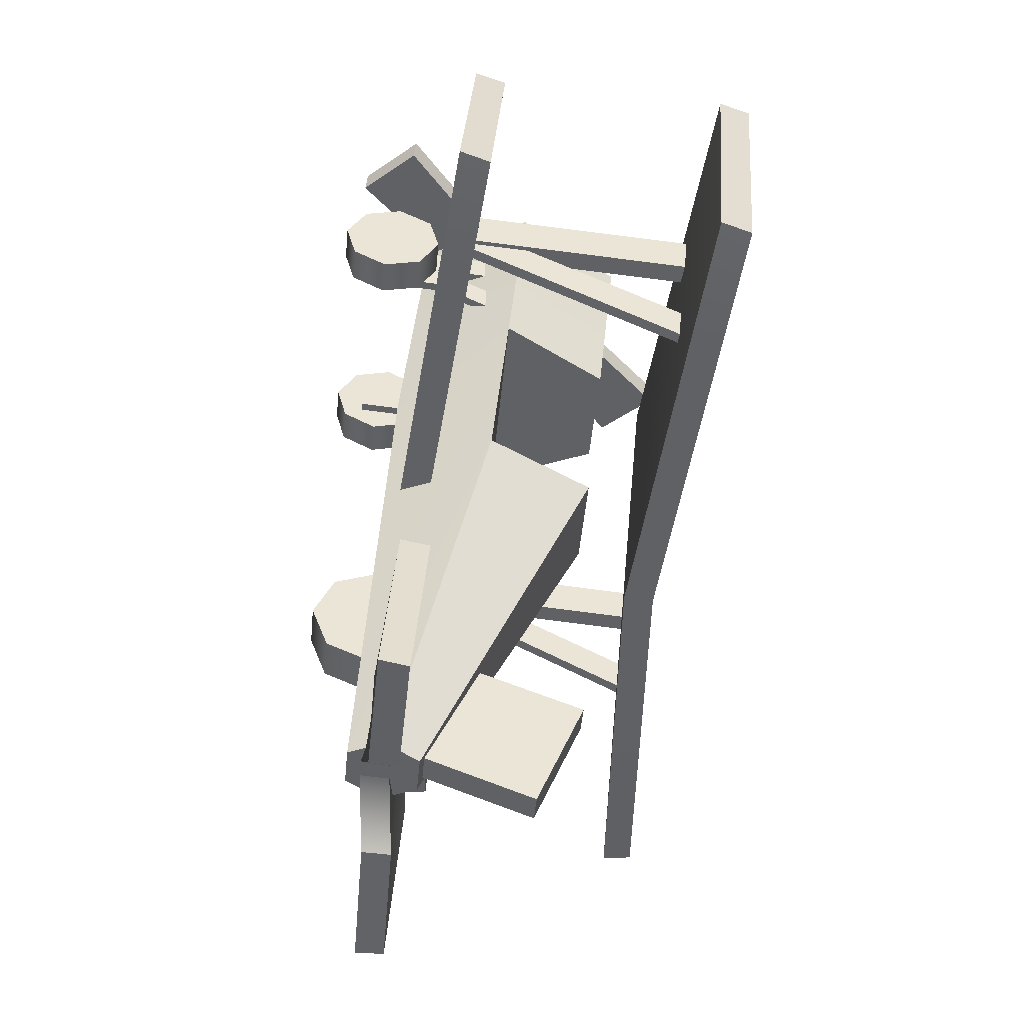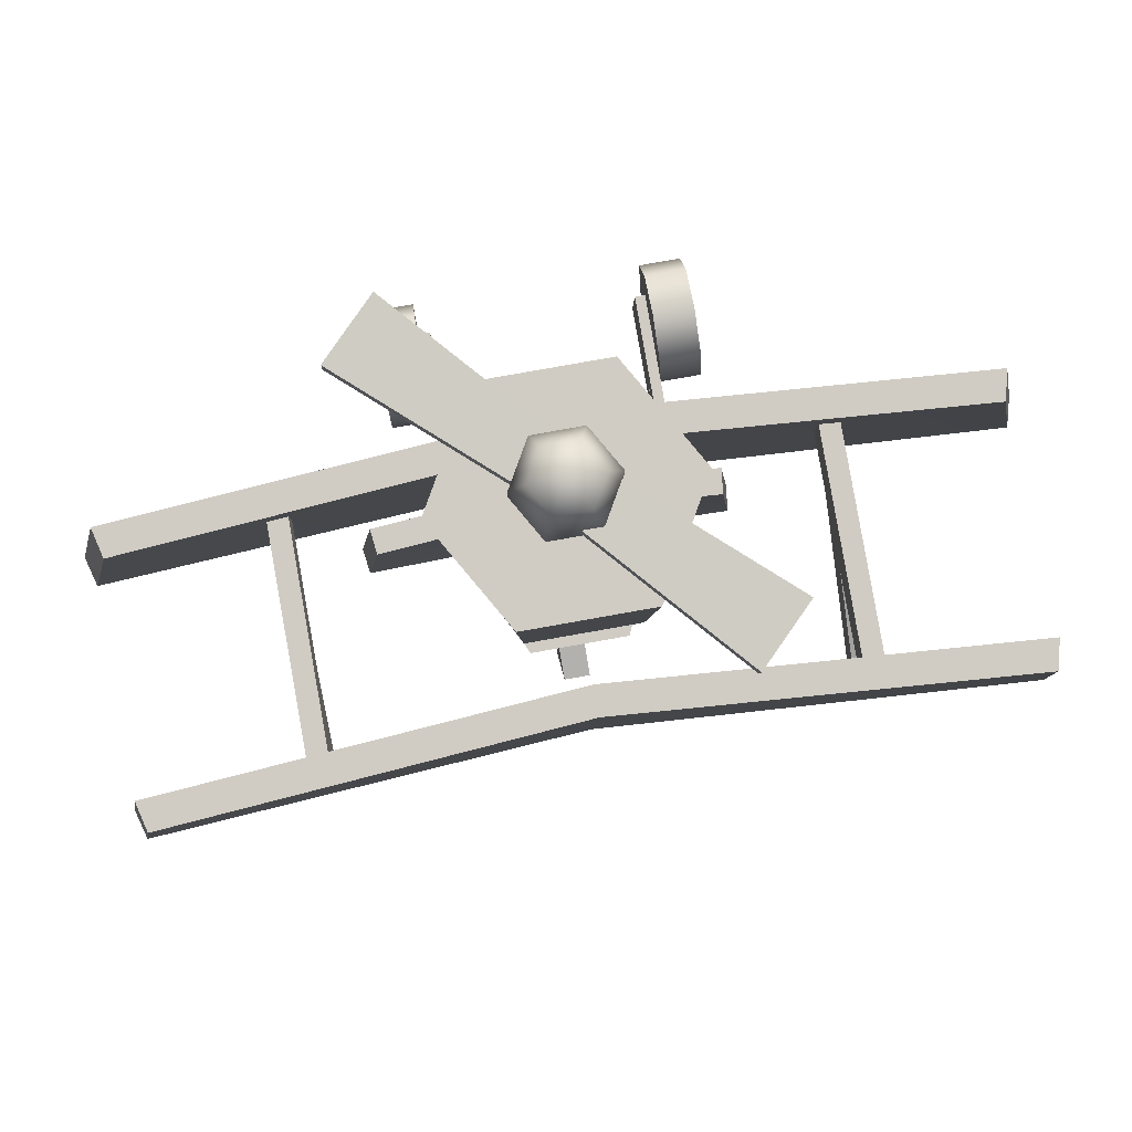
<metadata>
{"format":"obj","ext":"obj","renderer":"f3d","projection":"perspective","resolution":1024,"background":"white","views":[{"elev":-47.5,"azim":84.7,"up":"+Z"},{"elev":79.7,"azim":169.9,"up":"+Z"}]}
</metadata>
<code>
g meger3d_Char_plane_C2_1
v 0.06844 0.1145 0.2047
v 0.07189 0.1231 0.2976
v -0.07189 0.1231 0.2976
v -0.06844 0.1145 0.2047
v -0.06844 0.1145 0.2047
v -0.07189 0.1231 0.2976
v -0.1438 -0.009755 0.3088
v -0.1369 -0.01862 0.2158
v -0.1369 -0.01862 0.2158
v -0.1438 -0.009755 0.3088
v -0.07189 -0.1426 0.3199
v -0.06442 -0.1623 0.1186
v -0.1208 -0.03932 -0.0009592
v -0.04976 -0.1558 -0.4731
v -0.02488 -0.1987 -0.4695
v -0.06442 -0.1623 0.1186
v -0.07189 -0.1426 0.3199
v 0.07189 -0.1426 0.3199
v 0.06442 -0.1623 0.1186
v -0.02488 -0.1987 -0.4695
v 0.02488 -0.1987 -0.4695
v 0.06442 -0.1623 0.1186
v 0.07189 -0.1426 0.3199
v 0.1438 -0.009755 0.3088
v 0.1369 -0.01862 0.2158
v 0.1208 -0.03932 -0.0009592
v 0.02488 -0.1987 -0.4695
v 0.04976 -0.1558 -0.4731
v 0.1369 -0.01862 0.2158
v 0.1438 -0.009755 0.3088
v 0.07189 0.1231 0.2976
v 0.06844 0.1145 0.2047
v -0.02488 -0.1128 -0.4767
v 0 -0.1558 -0.4731
v 0.02488 -0.1128 -0.4767
v -0.04976 -0.1558 -0.4731
v -0.02488 -0.1987 -0.4695
v 0.02488 -0.1987 -0.4695
v 0.04976 -0.1558 -0.4731
v 0.07681 0.1355 0.4304
v 0 0.002916 0.4415
v -0.07681 0.1355 0.4304
v -0.1536 0.002916 0.4415
v -0.07681 -0.1297 0.4526
v 0.07681 -0.1297 0.4526
v 0.1536 0.002916 0.4415
v 0.04976 -0.1558 -0.4731
v 0.1208 -0.03932 -0.0009592
v 0.0604 0.09426 -0.01215
v 0.02488 -0.1128 -0.4767
v 0.02488 -0.1128 -0.4767
v 0.0604 0.09426 -0.01215
v -0.0604 0.09426 -0.01215
v -0.02488 -0.1128 -0.4767
v -0.02488 -0.1128 -0.4767
v -0.0604 0.09426 -0.01215
v -0.1208 -0.03932 -0.0009592
v -0.04976 -0.1558 -0.4731
v -0.07189 0.1231 0.2976
v -0.07681 0.1355 0.4304
v -0.1536 0.002916 0.4415
v -0.1438 -0.009755 0.3088
v 0.07189 0.1231 0.2976
v 0.07681 0.1355 0.4304
v -0.07681 0.1355 0.4304
v -0.07189 0.1231 0.2976
v 0.1438 -0.009755 0.3088
v 0.1536 0.002916 0.4415
v 0.07681 0.1355 0.4304
v 0.07189 0.1231 0.2976
v 0.07189 -0.1426 0.3199
v 0.07681 -0.1297 0.4526
v 0.1536 0.002916 0.4415
v 0.1438 -0.009755 0.3088
v -0.07189 -0.1426 0.3199
v -0.07681 -0.1297 0.4526
v 0.07681 -0.1297 0.4526
v 0.07189 -0.1426 0.3199
v -0.1438 -0.009755 0.3088
v -0.1536 0.002916 0.4415
v -0.07681 -0.1297 0.4526
v -0.07189 -0.1426 0.3199
v -0.0604 0.09426 -0.01215
v 0.0604 0.09426 -0.01215
v 0.1208 -0.03932 -0.0009592
v -0.1208 -0.03932 -0.0009592
v -0.1208 -0.03932 -0.0009592
v 0.1208 -0.03932 -0.0009592
v 0.1369 -0.01862 0.2158
v -0.1369 -0.01862 0.2158
v -0.1369 -0.01862 0.2158
v 0.1369 -0.01862 0.2158
v 0.06844 0.1145 0.2047
v -0.06844 0.1145 0.2047
v 0 0.2116 0.2094
v 0.5136 0.2501 0.2062
v 0.5225 0.213 0.2093
v 0 0.1745 0.2125
v -0.5225 0.213 0.2093
v -0.5136 0.2501 0.2062
v 0.561 0.223 -0.118
v 0.5136 0.2501 0.2062
v 0 0.2116 0.2094
v 0 0.1811 -0.1549
v -0.561 0.223 -0.118
v -0.5136 0.2501 0.2062
v 0 0.144 -0.1518
v 0.5707 0.1859 -0.1149
v 0.561 0.223 -0.118
v 0 0.1811 -0.1549
v -0.5707 0.1859 -0.1149
v -0.561 0.223 -0.118
v 0 0.144 -0.1518
v 0 0.1745 0.2125
v 0.5707 0.1859 -0.1149
v -0.5707 0.1859 -0.1149
v 0.5225 0.213 0.2093
v -0.5225 0.213 0.2093
v 0.5225 0.213 0.2093
v 0.5136 0.2501 0.2062
v 0.561 0.223 -0.118
v 0.5707 0.1859 -0.1149
v -0.561 0.223 -0.118
v -0.5136 0.2501 0.2062
v -0.5225 0.213 0.2093
v -0.5707 0.1859 -0.1149
v 0 -0.09631 0.2352
v 0.5136 -0.05779 0.232
v 0.5225 -0.09488 0.2351
v 0 -0.1334 0.2383
v -0.5225 -0.09488 0.2351
v -0.5136 -0.05779 0.232
v 0.561 -0.07854 -0.01574
v 0.5136 -0.05779 0.232
v 0 -0.09631 0.2352
v 0 -0.1204 -0.05258
v -0.561 -0.07854 -0.01574
v -0.5136 -0.05779 0.232
v 0 -0.1575 -0.04948
v 0.5707 -0.1156 -0.01265
v 0.561 -0.07854 -0.01574
v 0 -0.1204 -0.05258
v -0.5707 -0.1156 -0.01265
v -0.561 -0.07854 -0.01574
v 0 -0.1575 -0.04948
v 0 -0.1334 0.2383
v 0.5707 -0.1156 -0.01265
v -0.5707 -0.1156 -0.01265
v 0.5225 -0.09488 0.2351
v -0.5225 -0.09488 0.2351
v 0.5225 -0.09488 0.2351
v 0.5136 -0.05779 0.232
v 0.561 -0.07854 -0.01574
v 0.5707 -0.1156 -0.01265
v -0.561 -0.07854 -0.01574
v -0.5136 -0.05779 0.232
v -0.5225 -0.09488 0.2351
v -0.5707 -0.1156 -0.01265
v -0.03049 0.04562 0.401
v 0.03049 0.04562 0.401
v 0.03047 0.05362 0.4903
v -0.03047 0.05362 0.4903
v -0.06099 -0.006983 0.4057
v -0.06095 0.00105 0.495
v -0.03049 -0.05959 0.4104
v -0.03047 -0.05152 0.4997
v 0.03049 -0.05959 0.4104
v 0.03047 -0.05152 0.4997
v 0.06099 -0.006983 0.4057
v 0.06095 0.00105 0.495
v 0.03047 0.05362 0.4903
v -0.02125 0.04013 0.5186
v 0.02125 0.04013 0.5186
v -0.0425 0.003467 0.5219
v -0.02125 -0.0332 0.5252
v 0.02125 -0.0332 0.5252
v 0.0425 0.003467 0.5219
v 0.02125 0.04013 0.5186
v 0 0.004908 0.5379
v 0 0.004908 0.5379
v 0 0.004908 0.5379
v 0 0.004908 0.5379
v 0 0.004908 0.5379
v 0 0.004908 0.5379
v 0.02162 0.0226 0.4932
v 0.2267 -0.1592 0.5095
v 0.1609 -0.2247 0.5154
v -0.02162 -0.02047 0.4971
v -0.2267 0.1613 0.4807
v -0.1609 0.2268 0.4748
v 0.02162 0.0199 0.4632
v 0.2267 -0.1619 0.4796
v 0.2267 -0.1592 0.5095
v 0.02162 0.0226 0.4932
v -0.1609 0.2268 0.4748
v -0.1609 0.2241 0.4449
v -0.02162 -0.02317 0.4671
v 0.1609 -0.2274 0.4855
v 0.2267 -0.1619 0.4796
v 0.02162 0.0199 0.4632
v -0.1609 0.2241 0.4449
v -0.2267 0.1586 0.4508
v -0.02162 -0.02047 0.4971
v 0.1609 -0.2247 0.5154
v 0.1609 -0.2274 0.4855
v -0.02162 -0.02317 0.4671
v -0.2267 0.1586 0.4508
v -0.2267 0.1613 0.4807
v 0.1609 -0.2247 0.5154
v 0.2267 -0.1592 0.5095
v 0.2267 -0.1619 0.4796
v 0.1609 -0.2274 0.4855
v -0.2267 0.1586 0.4508
v -0.1609 0.2241 0.4449
v -0.1609 0.2268 0.4748
v -0.2267 0.1613 0.4807
v 0 -0.1366 -0.3266
v 0.2342 -0.1186 -0.3281
v 0.2382 -0.154 -0.3251
v 0 -0.172 -0.3236
v -0.2382 -0.154 -0.3251
v -0.2342 -0.1186 -0.3281
v 0.2568 -0.1368 -0.5455
v 0.2342 -0.1186 -0.3281
v 0 -0.1366 -0.3266
v 0 -0.1835 -0.46
v 0.08027 -0.1739 -0.5316
v 0.07881 -0.1385 -0.5346
v 0 -0.148 -0.4629
v -0.08027 -0.1739 -0.5316
v -0.07881 -0.1385 -0.5346
v 0 -0.172 -0.3236
v 0.2612 -0.1722 -0.5426
v 0.08027 -0.1739 -0.5316
v 0 -0.1835 -0.46
v -0.08027 -0.1739 -0.5316
v -0.2612 -0.1722 -0.5426
v 0.2382 -0.154 -0.3251
v 0.2342 -0.1186 -0.3281
v 0.2568 -0.1368 -0.5455
v 0.2612 -0.1722 -0.5426
v -0.2568 -0.1368 -0.5455
v -0.2342 -0.1186 -0.3281
v -0.2382 -0.154 -0.3251
v -0.2612 -0.1722 -0.5426
v -0.2342 -0.1186 -0.3281
v -0.2568 -0.1368 -0.5455
v 0 -0.1366 -0.3266
v -0.2568 -0.1368 -0.5455
v -0.2612 -0.1722 -0.5426
v -0.08027 -0.1739 -0.5316
v -0.07881 -0.1385 -0.5346
v 0.07881 -0.1385 -0.5346
v 0.08027 -0.1739 -0.5316
v 0.2612 -0.1722 -0.5426
v 0.2568 -0.1368 -0.5455
v 0 -0.148 -0.4629
v 0.07881 -0.1385 -0.5346
v 0 -0.1366 -0.3266
v 0.2568 -0.1368 -0.5455
v -0.07881 -0.1385 -0.5346
v -0.2568 -0.1368 -0.5455
v 0 -0.172 -0.3236
v 0.2382 -0.154 -0.3251
v 0.2612 -0.1722 -0.5426
v -0.2612 -0.1722 -0.5426
v -0.2382 -0.154 -0.3251
v 0 -0.172 -0.3236
v 0.1113 -0.1218 0.3227
v 0.1113 -0.2113 0.3302
v 0.1225 -0.2113 0.3302
v 0.1225 -0.1218 0.3227
v 0.1113 -0.03953 0.275
v 0.1225 -0.03953 0.275
v 0.1113 -0.2113 0.3302
v 0.1113 -0.2059 0.3945
v 0.1225 -0.2059 0.3945
v 0.1225 -0.2113 0.3302
v 0.1225 -0.1191 0.3549
v 0.1225 -0.1218 0.3227
v 0.1225 -0.2113 0.3302
v 0.1225 -0.2059 0.3945
v 0.1113 -0.2113 0.3302
v 0.1113 -0.1218 0.3227
v 0.1113 -0.1191 0.3549
v 0.1113 -0.2059 0.3945
v 0.1113 -0.2059 0.3945
v 0.1113 -0.03012 0.3798
v 0.1225 -0.03012 0.3798
v 0.1225 -0.2059 0.3945
v 0.1225 -0.2059 0.3945
v 0.1225 -0.03012 0.3798
v 0.1225 -0.03281 0.3476
v 0.1225 -0.1191 0.3549
v 0.1225 -0.1191 0.3549
v 0.1225 -0.03281 0.3476
v 0.1113 -0.03281 0.3476
v 0.1113 -0.1191 0.3549
v 0.1113 -0.1191 0.3549
v 0.1113 -0.03281 0.3476
v 0.1113 -0.03012 0.3798
v 0.1113 -0.2059 0.3945
v 0.1113 -0.1191 0.3549
v 0.1113 -0.03684 0.3072
v 0.1225 -0.03684 0.3072
v 0.1225 -0.1191 0.3549
v 0.1225 -0.1191 0.3549
v 0.1225 -0.03684 0.3072
v 0.1225 -0.03953 0.275
v 0.1225 -0.1218 0.3227
v 0.1113 -0.1218 0.3227
v 0.1113 -0.03953 0.275
v 0.1113 -0.03684 0.3072
v 0.1113 -0.1191 0.3549
v 0.1692 -0.1448 0.3082
v 0.1244 -0.1448 0.3082
v 0.1244 -0.1923 0.2958
v 0.1692 -0.1923 0.2958
v 0.1244 -0.2348 0.3207
v 0.1692 -0.2348 0.3207
v 0.1244 -0.2472 0.3682
v 0.1692 -0.2472 0.3682
v 0.1244 -0.2224 0.4107
v 0.1692 -0.2224 0.4107
v 0.1244 -0.1748 0.4231
v 0.1692 -0.1748 0.4231
v 0.1244 -0.1323 0.3983
v 0.1692 -0.1323 0.3983
v 0.1244 -0.1199 0.3507
v 0.1692 -0.1199 0.3507
v 0.1244 -0.1448 0.3082
v 0.1244 -0.1836 0.3595
v 0.1244 -0.1923 0.2958
v 0.1244 -0.2348 0.3207
v 0.1244 -0.2472 0.3682
v 0.1244 -0.2224 0.4107
v 0.1244 -0.1748 0.4231
v 0.1244 -0.1323 0.3983
v 0.1244 -0.1199 0.3507
v 0.1692 -0.1448 0.3082
v 0.1692 -0.1836 0.3595
v 0.1692 -0.1199 0.3507
v 0.1692 -0.1923 0.2958
v 0.1692 -0.2348 0.3207
v 0.1692 -0.2472 0.3682
v 0.1692 -0.2224 0.4107
v 0.1692 -0.1748 0.4231
v 0.1692 -0.1323 0.3983
v 0.306 -0.08178 0.1941
v 0.306 0.2151 0.1692
v 0.3312 0.2151 0.1692
v 0.3312 -0.08178 0.1941
v 0.306 0.2109 0.1193
v 0.306 -0.08597 0.1441
v 0.3312 -0.08597 0.1441
v 0.3312 0.2109 0.1193
v 0.3312 -0.08178 0.1941
v 0.3312 0.2151 0.1692
v 0.3312 0.2109 0.1193
v 0.3312 -0.08597 0.1441
v 0.306 -0.08597 0.1441
v 0.306 0.2109 0.1193
v 0.306 0.2151 0.1692
v 0.306 -0.08178 0.1941
v 0.3116 -0.08966 0.1815
v 0.3116 0.2053 0.01702
v 0.3256 0.2053 0.01702
v 0.3256 -0.08966 0.1815
v 0.3116 0.1854 -0.01652
v 0.3116 -0.1096 0.148
v 0.3256 -0.1096 0.148
v 0.3256 0.1854 -0.01652
v 0.3256 -0.08966 0.1815
v 0.3256 0.2053 0.01702
v 0.3256 0.1854 -0.01652
v 0.3256 -0.1096 0.148
v 0.3116 -0.1096 0.148
v 0.3116 0.1854 -0.01652
v 0.3116 0.2053 0.01702
v 0.3116 -0.08966 0.1815
v -0.1113 -0.1218 0.3227
v -0.1225 -0.1218 0.3227
v -0.1225 -0.2113 0.3302
v -0.1113 -0.2113 0.3302
v -0.1113 -0.03953 0.275
v -0.1225 -0.03953 0.275
v -0.1113 -0.2113 0.3302
v -0.1225 -0.2113 0.3302
v -0.1225 -0.2059 0.3945
v -0.1113 -0.2059 0.3945
v -0.1225 -0.1191 0.3549
v -0.1225 -0.2059 0.3945
v -0.1225 -0.2113 0.3302
v -0.1225 -0.1218 0.3227
v -0.1113 -0.2113 0.3302
v -0.1113 -0.2059 0.3945
v -0.1113 -0.1191 0.3549
v -0.1113 -0.1218 0.3227
v -0.1113 -0.2059 0.3945
v -0.1225 -0.2059 0.3945
v -0.1225 -0.03012 0.3798
v -0.1113 -0.03012 0.3798
v -0.1225 -0.2059 0.3945
v -0.1225 -0.1191 0.3549
v -0.1225 -0.03281 0.3476
v -0.1225 -0.03012 0.3798
v -0.1225 -0.1191 0.3549
v -0.1113 -0.1191 0.3549
v -0.1113 -0.03281 0.3476
v -0.1225 -0.03281 0.3476
v -0.1113 -0.1191 0.3549
v -0.1113 -0.2059 0.3945
v -0.1113 -0.03012 0.3798
v -0.1113 -0.03281 0.3476
v -0.1113 -0.1191 0.3549
v -0.1225 -0.1191 0.3549
v -0.1225 -0.03684 0.3072
v -0.1113 -0.03684 0.3072
v -0.1225 -0.1191 0.3549
v -0.1225 -0.1218 0.3227
v -0.1225 -0.03953 0.275
v -0.1225 -0.03684 0.3072
v -0.1113 -0.1218 0.3227
v -0.1113 -0.1191 0.3549
v -0.1113 -0.03684 0.3072
v -0.1113 -0.03953 0.275
v -0.1692 -0.1448 0.3082
v -0.1692 -0.1923 0.2958
v -0.1244 -0.1923 0.2958
v -0.1244 -0.1448 0.3082
v -0.1244 -0.2348 0.3207
v -0.1692 -0.2348 0.3207
v -0.1244 -0.2472 0.3682
v -0.1692 -0.2472 0.3682
v -0.1244 -0.2224 0.4107
v -0.1692 -0.2224 0.4107
v -0.1244 -0.1748 0.4231
v -0.1692 -0.1748 0.4231
v -0.1244 -0.1323 0.3983
v -0.1692 -0.1323 0.3983
v -0.1244 -0.1199 0.3507
v -0.1692 -0.1199 0.3507
v -0.1244 -0.1448 0.3082
v -0.1244 -0.1923 0.2958
v -0.1244 -0.1836 0.3595
v -0.1244 -0.2348 0.3207
v -0.1244 -0.2472 0.3682
v -0.1244 -0.2224 0.4107
v -0.1244 -0.1748 0.4231
v -0.1244 -0.1323 0.3983
v -0.1244 -0.1199 0.3507
v -0.1692 -0.1448 0.3082
v -0.1692 -0.1199 0.3507
v -0.1692 -0.1836 0.3595
v -0.1692 -0.1923 0.2958
v -0.1692 -0.2348 0.3207
v -0.1692 -0.2472 0.3682
v -0.1692 -0.2224 0.4107
v -0.1692 -0.1748 0.4231
v -0.1692 -0.1323 0.3983
v -0.306 -0.08178 0.1941
v -0.3312 -0.08178 0.1941
v -0.3312 0.2151 0.1692
v -0.306 0.2151 0.1692
v -0.306 0.2109 0.1193
v -0.3312 0.2109 0.1193
v -0.3312 -0.08597 0.1441
v -0.306 -0.08597 0.1441
v -0.3312 -0.08178 0.1941
v -0.3312 -0.08597 0.1441
v -0.3312 0.2109 0.1193
v -0.3312 0.2151 0.1692
v -0.306 -0.08597 0.1441
v -0.306 -0.08178 0.1941
v -0.306 0.2151 0.1692
v -0.306 0.2109 0.1193
v -0.3116 -0.08966 0.1815
v -0.3256 -0.08966 0.1815
v -0.3256 0.2053 0.01702
v -0.3116 0.2053 0.01702
v -0.3116 0.1854 -0.01652
v -0.3256 0.1854 -0.01652
v -0.3256 -0.1096 0.148
v -0.3116 -0.1096 0.148
v -0.3256 -0.08966 0.1815
v -0.3256 -0.1096 0.148
v -0.3256 0.1854 -0.01652
v -0.3256 0.2053 0.01702
v -0.3116 -0.1096 0.148
v -0.3116 -0.08966 0.1815
v -0.3116 0.2053 0.01702
v -0.3116 0.1854 -0.01652
v -0.0172 -0.0627 -0.3115
v -0.0172 0.08443 -0.3701
v 0.0172 0.08443 -0.3701
v 0.0172 -0.0627 -0.3115
v -0.0172 0.08443 -0.3701
v -0.0172 0.02591 -0.5172
v 0.0172 0.02591 -0.5172
v 0.0172 0.08443 -0.3701
v -0.0172 0.02591 -0.5172
v -0.0172 -0.1212 -0.4587
v 0.0172 -0.1212 -0.4587
v 0.0172 0.02591 -0.5172
v 0.0172 -0.0627 -0.3115
v 0.0172 0.08443 -0.3701
v 0.0172 0.02591 -0.5172
v 0.0172 -0.1212 -0.4587
v -0.0172 -0.1212 -0.4587
v -0.0172 0.02591 -0.5172
v -0.0172 0.08443 -0.3701
v -0.0172 -0.0627 -0.3115
v 0.02686 -0.1793 -0.3199
v -0.02686 -0.1793 -0.3199
v -0.02686 -0.2328 -0.2952
v 0.02686 -0.2328 -0.2952
v -0.02686 -0.2531 -0.2399
v 0.02686 -0.2531 -0.2399
v -0.02686 -0.2284 -0.1864
v 0.02686 -0.2284 -0.1864
v -0.02686 -0.1731 -0.166
v 0.02686 -0.1731 -0.166
v -0.02686 -0.1793 -0.3199
v -0.02686 -0.1762 -0.243
v -0.02686 -0.2328 -0.2952
v -0.02686 -0.2531 -0.2399
v -0.02686 -0.2284 -0.1864
v -0.02686 -0.1731 -0.166
v 0.02686 -0.2328 -0.2952
v 0.02686 -0.1762 -0.243
v 0.02686 -0.1793 -0.3199
v 0.02686 -0.2531 -0.2399
v 0.02686 -0.2284 -0.1864
v 0.02686 -0.1731 -0.166
g meger3d_Char_plane_C2_1_0
f 3 2 1
f 4 3 1
f 7 6 5
f 8 7 5
f 11 10 9
f 12 11 9
f 12 9 13
f 12 13 14
f 15 12 14
f 18 17 16
f 19 18 16
f 19 16 20
f 21 19 20
f 24 23 22
f 25 24 22
f 26 25 22
f 26 22 27
f 28 26 27
f 31 30 29
f 32 31 29
f 35 34 33
f 33 34 36
f 36 34 37
f 37 34 38
f 38 34 39
f 39 34 35
f 42 41 40
f 43 41 42
f 44 41 43
f 45 41 44
f 46 41 45
f 40 41 46
f 49 48 47
f 50 49 47
f 53 52 51
f 54 53 51
f 57 56 55
f 58 57 55
f 61 60 59
f 62 61 59
f 65 64 63
f 66 65 63
f 69 68 67
f 70 69 67
f 73 72 71
f 74 73 71
f 77 76 75
f 78 77 75
f 81 80 79
f 82 81 79
f 85 84 83
f 86 85 83
f 89 88 87
f 90 89 87
f 93 92 91
f 94 93 91
f 97 96 95
f 98 97 95
f 98 95 99
f 95 100 99
f 103 102 101
f 104 103 101
f 105 103 104
f 103 105 106
f 109 108 107
f 110 109 107
f 107 111 110
f 111 112 110
f 115 114 113
f 116 113 114
f 115 117 114
f 114 118 116
f 121 120 119
f 122 121 119
f 125 124 123
f 126 125 123
f 129 128 127
f 130 129 127
f 130 127 131
f 127 132 131
f 135 134 133
f 136 135 133
f 137 135 136
f 135 137 138
f 141 140 139
f 142 141 139
f 139 143 142
f 143 144 142
f 147 146 145
f 148 145 146
f 147 149 146
f 146 150 148
f 153 152 151
f 154 153 151
f 157 156 155
f 158 157 155
f 161 160 159
f 162 161 159
f 162 159 163
f 164 162 163
f 164 163 165
f 166 164 165
f 166 165 167
f 168 166 167
f 168 167 169
f 170 168 169
f 170 169 160
f 171 170 160
f 162 172 161
f 172 173 161
f 174 172 162
f 164 174 162
f 175 174 164
f 166 175 164
f 176 175 166
f 168 176 166
f 177 176 168
f 170 177 168
f 178 177 170
f 171 178 170
f 172 179 173
f 174 180 172
f 175 181 174
f 176 182 175
f 177 183 176
f 178 184 177
f 187 186 185
f 188 187 185
f 188 185 189
f 185 190 189
f 193 192 191
f 194 193 191
f 194 191 195
f 191 196 195
f 199 198 197
f 200 199 197
f 200 197 201
f 197 202 201
f 205 204 203
f 206 205 203
f 206 203 207
f 203 208 207
f 211 210 209
f 212 211 209
f 215 214 213
f 216 215 213
f 219 218 217
f 220 219 217
f 220 217 221
f 217 222 221
f 225 224 223
f 228 227 226
f 229 228 226
f 229 226 230
f 231 229 230
f 234 233 232
f 235 234 232
f 236 235 232
f 236 232 237
f 240 239 238
f 241 240 238
f 244 243 242
f 245 244 242
f 248 247 246
f 251 250 249
f 252 251 249
f 255 254 253
f 256 255 253
f 259 258 257
f 259 260 258
f 259 257 261
f 259 261 262
f 265 264 263
f 268 267 266
f 271 270 269
f 272 271 269
f 269 273 272
f 273 274 272
f 277 276 275
f 278 277 275
f 281 280 279
f 282 281 279
f 285 284 283
f 286 285 283
f 289 288 287
f 290 289 287
f 293 292 291
f 294 293 291
f 297 296 295
f 298 297 295
f 301 300 299
f 302 301 299
f 305 304 303
f 306 305 303
f 309 308 307
f 310 309 307
f 313 312 311
f 314 313 311
f 317 316 315
f 318 317 315
f 319 317 318
f 320 319 318
f 321 319 320
f 322 321 320
f 323 321 322
f 324 323 322
f 325 323 324
f 326 325 324
f 327 325 326
f 328 327 326
f 329 327 328
f 330 329 328
f 316 329 330
f 315 316 330
f 333 332 331
f 334 332 333
f 335 332 334
f 336 332 335
f 337 332 336
f 338 332 337
f 339 332 338
f 331 332 339
f 342 341 340
f 340 341 343
f 343 341 344
f 344 341 345
f 345 341 346
f 346 341 347
f 347 341 348
f 348 341 342
f 351 350 349
f 352 351 349
f 355 354 353
f 356 355 353
f 359 358 357
f 360 359 357
f 363 362 361
f 364 363 361
f 367 366 365
f 368 367 365
f 371 370 369
f 372 371 369
f 375 374 373
f 376 375 373
f 379 378 377
f 380 379 377
f 383 382 381
f 384 383 381
f 385 381 382
f 386 385 382
f 389 388 387
f 390 389 387
f 393 392 391
f 394 393 391
f 397 396 395
f 398 397 395
f 401 400 399
f 402 401 399
f 405 404 403
f 406 405 403
f 409 408 407
f 410 409 407
f 413 412 411
f 414 413 411
f 417 416 415
f 418 417 415
f 421 420 419
f 422 421 419
f 425 424 423
f 426 425 423
f 429 428 427
f 430 429 427
f 429 431 428
f 431 432 428
f 431 433 432
f 433 434 432
f 433 435 434
f 435 436 434
f 435 437 436
f 437 438 436
f 437 439 438
f 439 440 438
f 439 441 440
f 441 442 440
f 430 427 442
f 441 430 442
f 445 444 443
f 445 446 444
f 445 447 446
f 445 448 447
f 445 449 448
f 445 450 449
f 445 451 450
f 445 443 451
f 454 453 452
f 454 452 455
f 454 455 456
f 454 456 457
f 454 457 458
f 454 458 459
f 454 459 460
f 454 460 453
f 463 462 461
f 464 463 461
f 467 466 465
f 468 467 465
f 471 470 469
f 472 471 469
f 475 474 473
f 476 475 473
f 479 478 477
f 480 479 477
f 483 482 481
f 484 483 481
f 487 486 485
f 488 487 485
f 491 490 489
f 492 491 489
f 495 494 493
f 496 495 493
f 499 498 497
f 500 499 497
f 503 502 501
f 504 503 501
f 507 506 505
f 508 507 505
f 511 510 509
f 512 511 509
f 515 514 513
f 516 515 513
f 517 515 516
f 518 517 516
f 519 517 518
f 520 519 518
f 521 519 520
f 522 521 520
f 525 524 523
f 526 524 525
f 527 524 526
f 528 524 527
f 531 530 529
f 529 530 532
f 532 530 533
f 533 530 534

</code>
